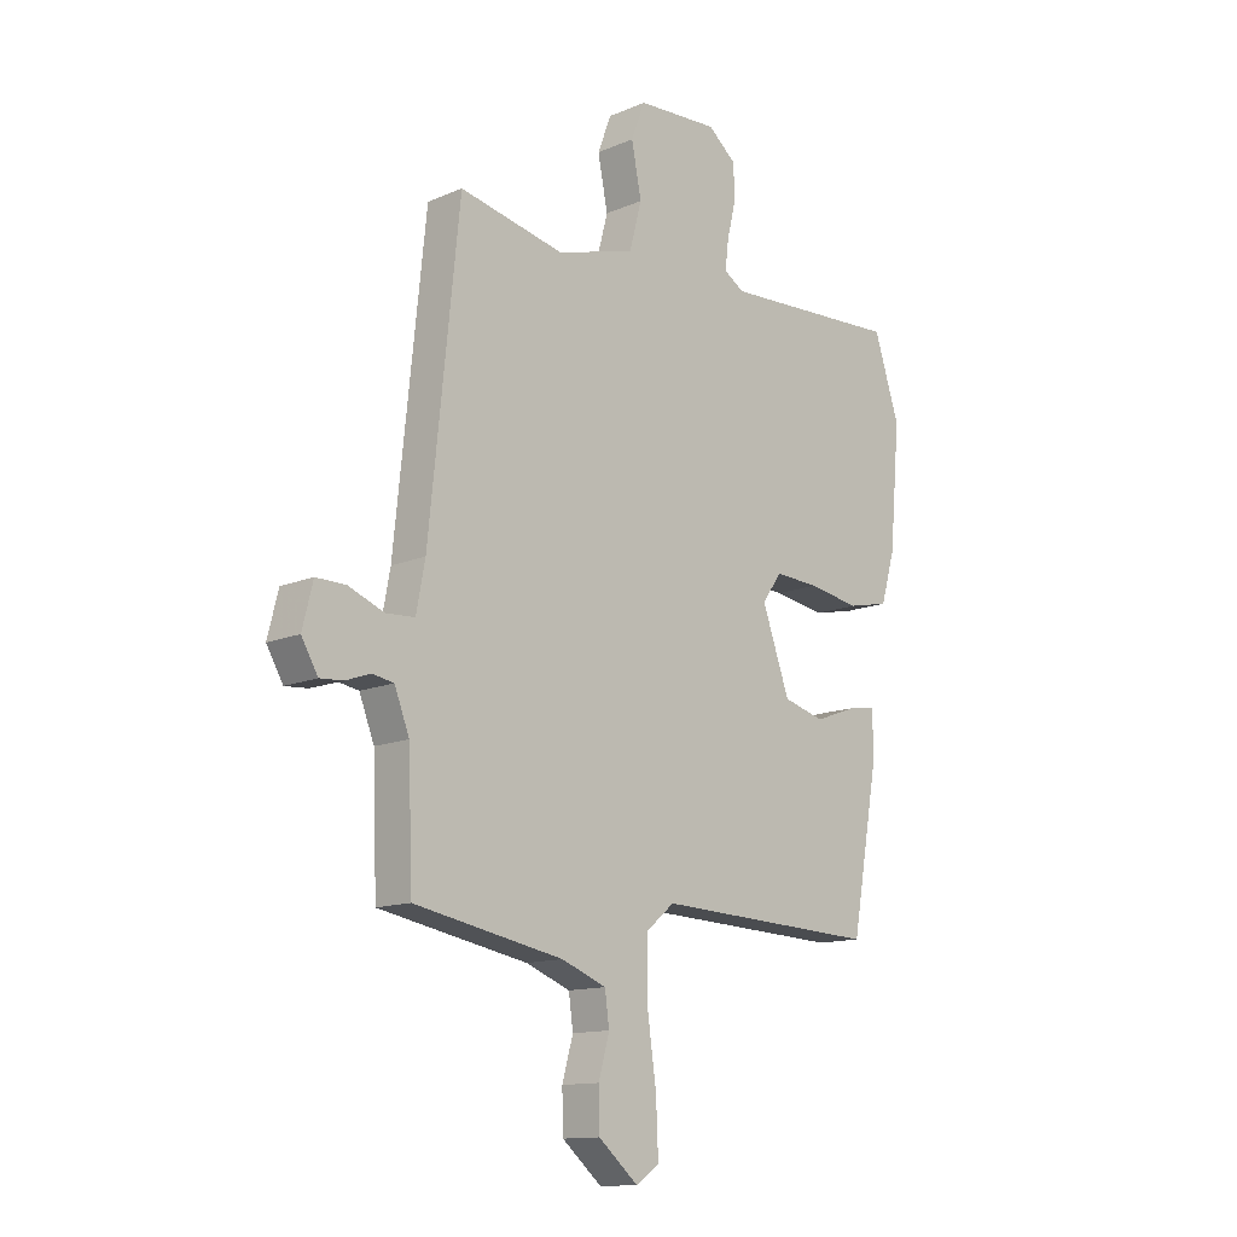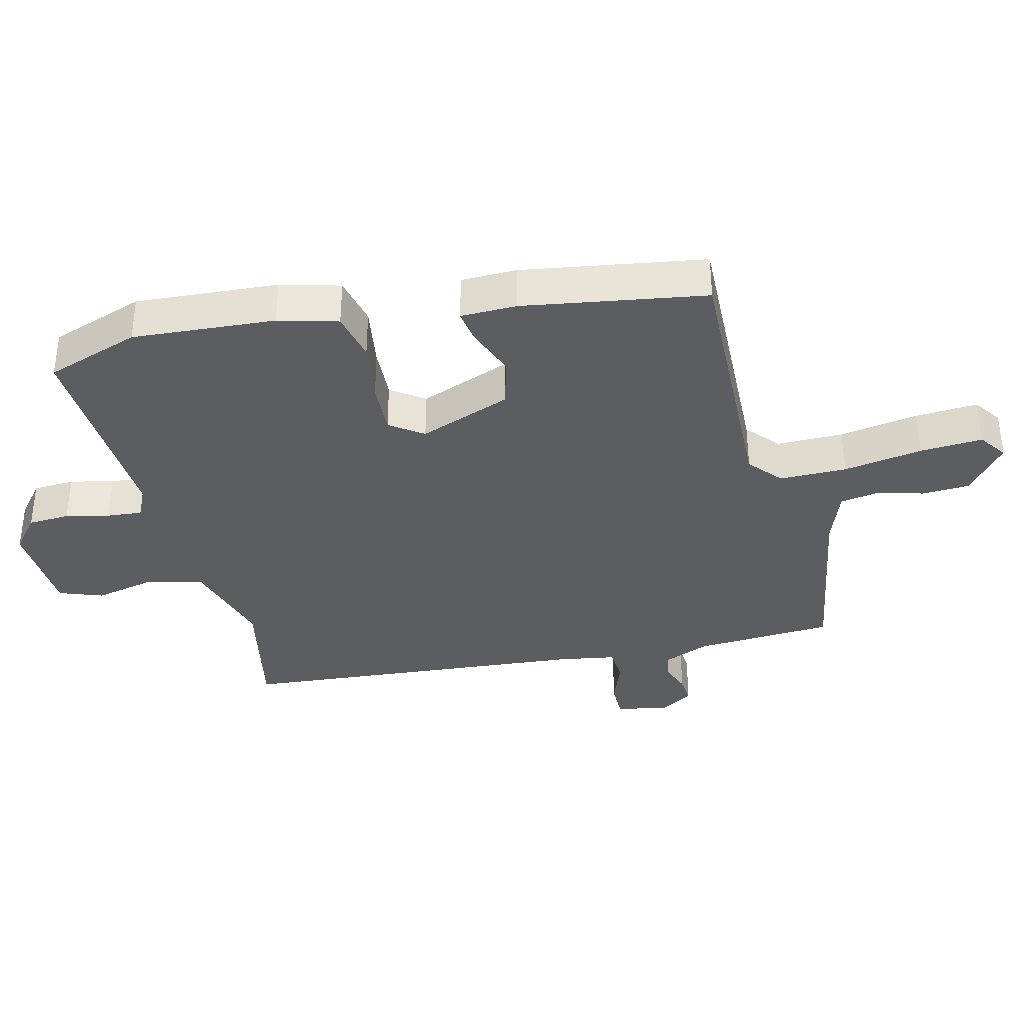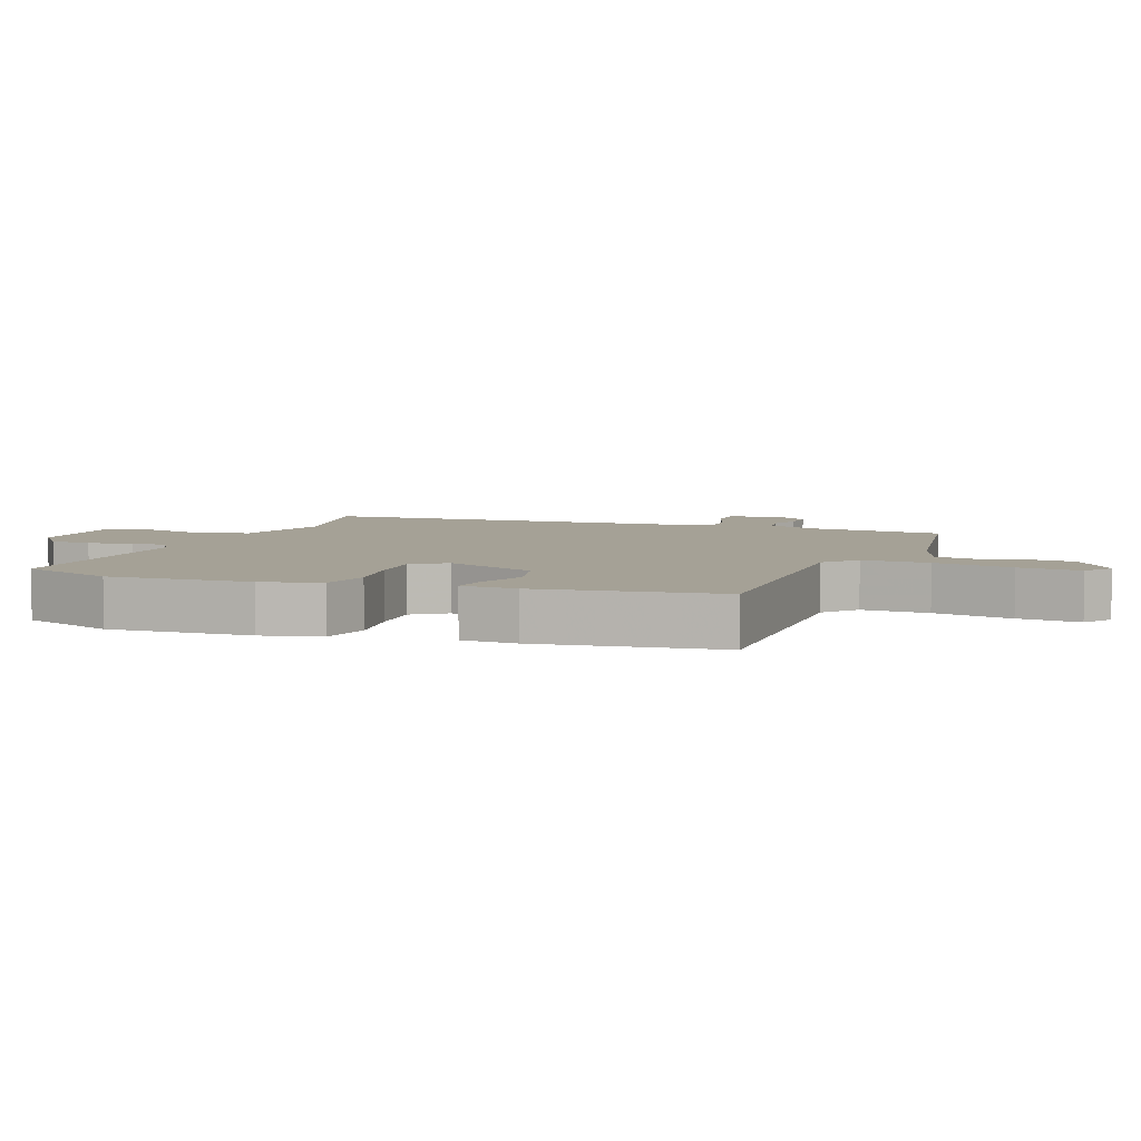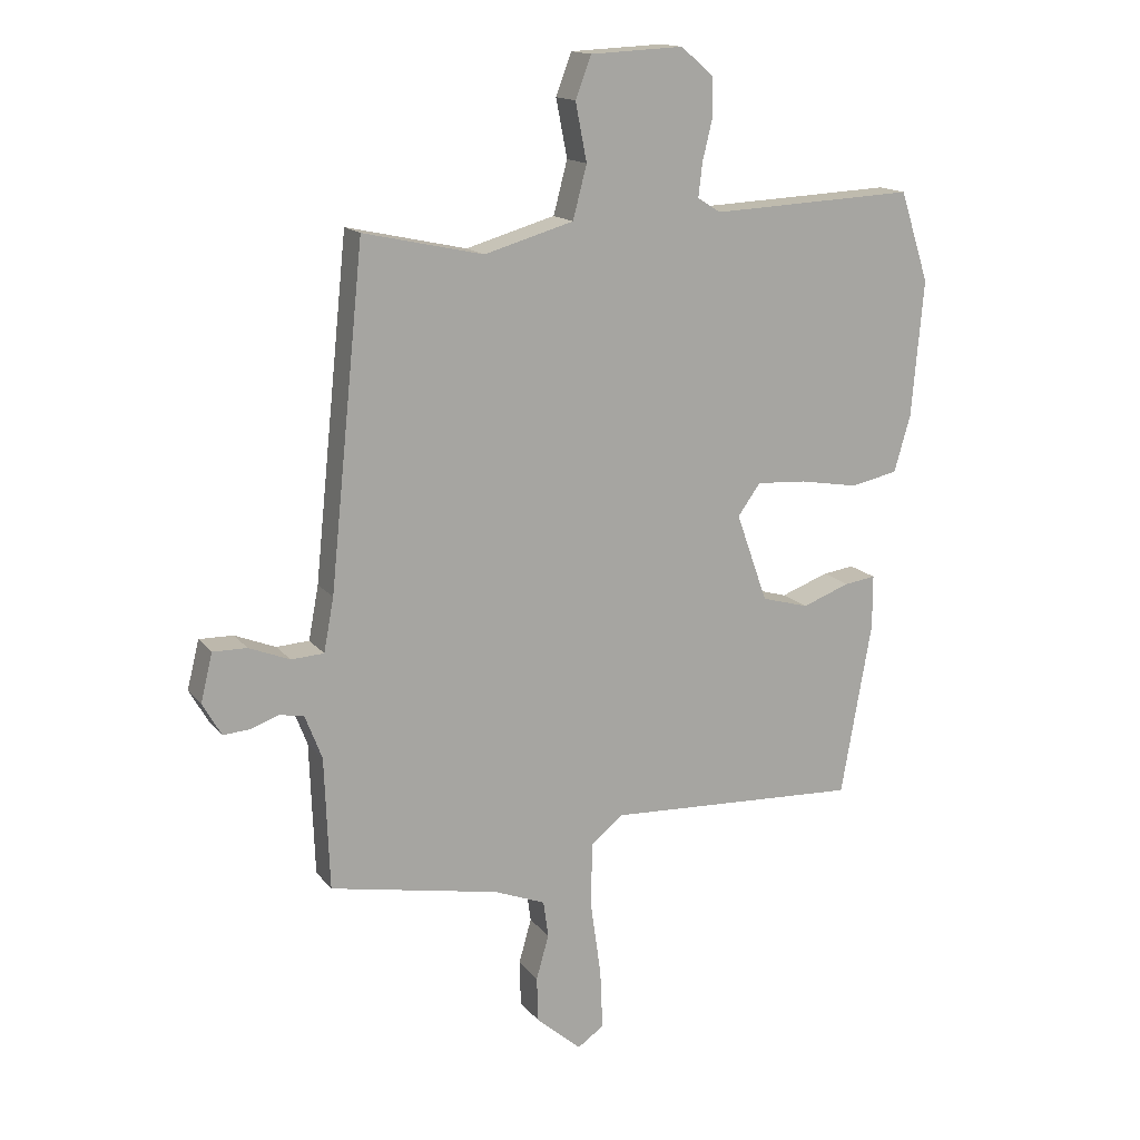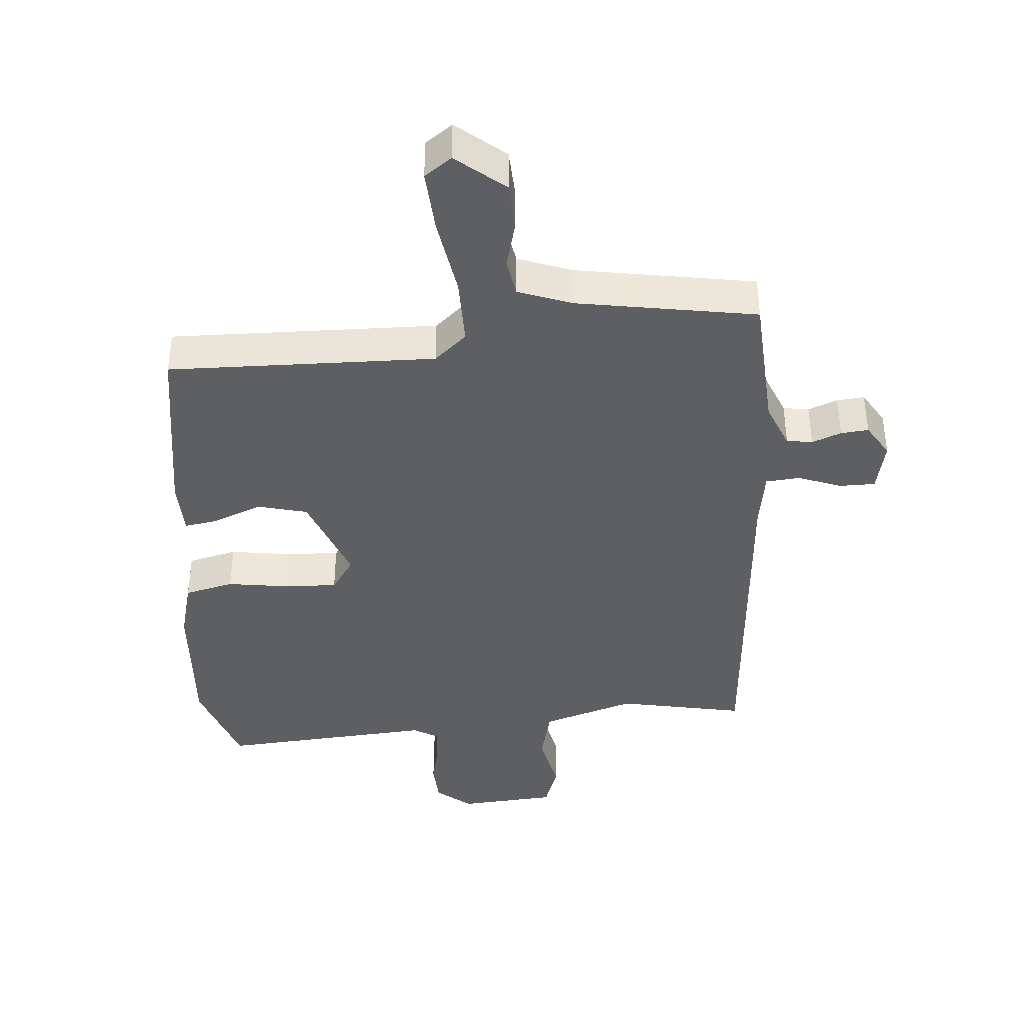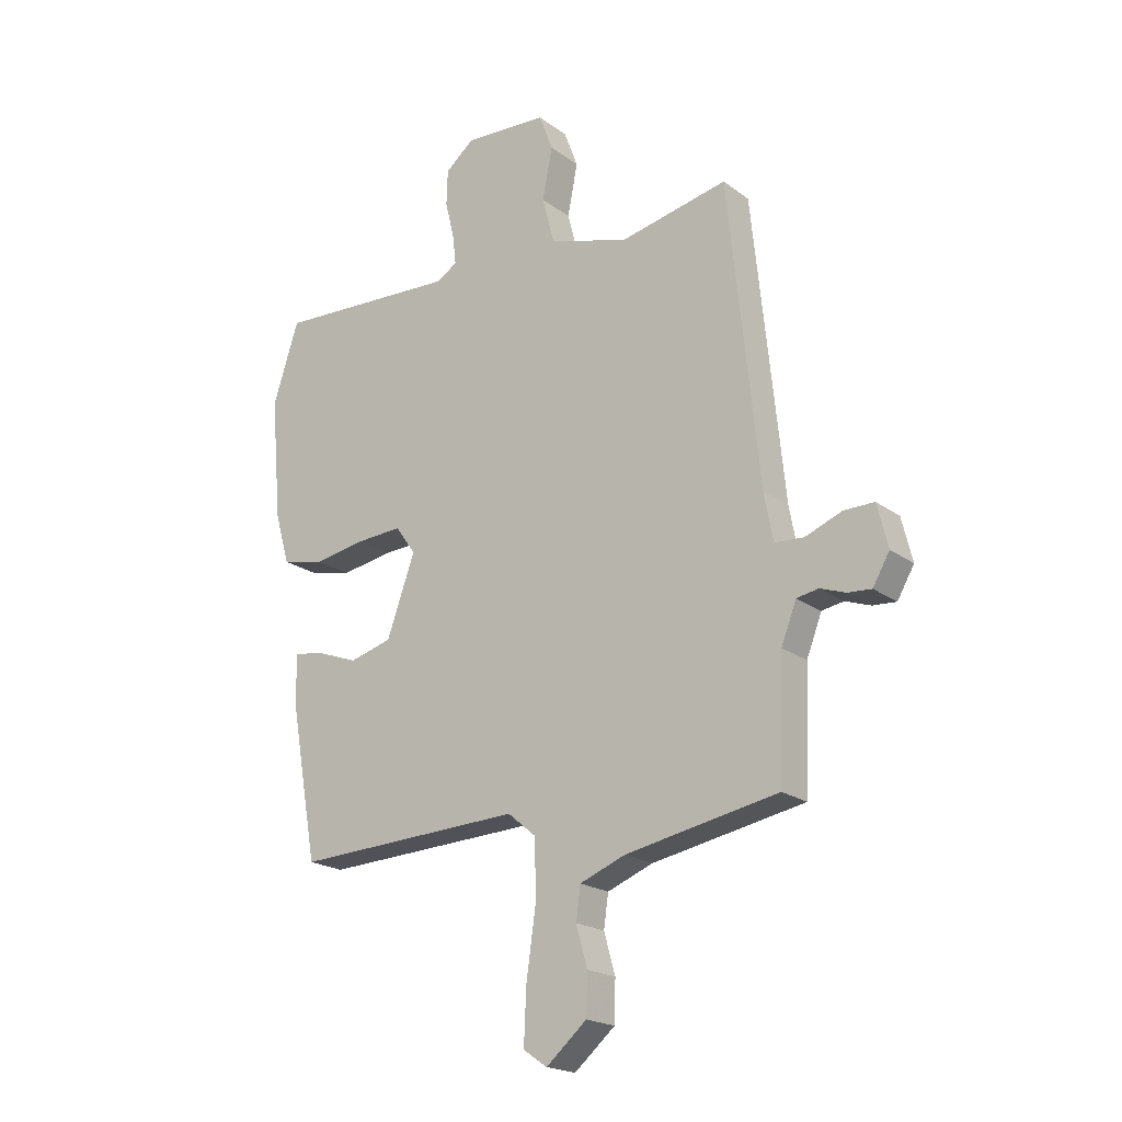
<metadata>
{"format":"obj","ext":"obj","renderer":"f3d","projection":"perspective","resolution":1024,"background":"white","views":[{"elev":-13.0,"azim":-45.6,"up":"+Z"},{"elev":-36.5,"azim":104.8,"up":"+Y"},{"elev":6.1,"azim":112.3,"up":"+Y"},{"elev":15.2,"azim":-24.4,"up":"+Z"},{"elev":-40.6,"azim":-174.0,"up":"+Y"},{"elev":-20.0,"azim":-143.1,"up":"+Z"}]}
</metadata>
<code>
v 0.497 0.07 0.509
v 0.543 0.07 0.366
v 0.524 0.07 0.149
v 0.498 0.07 0.059
v 0.423 0.07 0.043
v 0.33 0.07 0.059
v 0.25 0.07 0.064
v 0.214 0.07 0.014
v 0.264 0.07 -0.127
v 0.339 0.07 -0.148
v 0.415 0.07 -0.12
v 0.465 0.07 -0.113
v 0.465 0.07 -0.198
v 0.416 0.07 -0.475
v 0.011 0.07 -0.456
v -0.039 0.07 -0.498
v -0.041 0.07 -0.6
v -0.024 0.07 -0.721
v -0.02 0.07 -0.816
v -0.062 0.07 -0.845
v -0.134 0.07 -0.783
v -0.136 0.07 -0.711
v -0.116 0.07 -0.64
v -0.124 0.07 -0.582
v -0.205 0.07 -0.55
v -0.476 0.07 -0.498
v -0.484 0.07 -0.287
v -0.511 0.07 -0.217
v -0.55 0.07 -0.21
v -0.595 0.07 -0.226
v -0.637 0.07 -0.229
v -0.667 0.07 -0.177
v -0.648 0.07 -0.1
v -0.594 0.07 -0.101
v -0.529 0.07 -0.127
v -0.477 0.07 -0.124
v -0.461 0.07 -0.039
v -0.406 0.07 0.494
v -0.215 0.07 0.452
v -0.073 0.07 0.493
v -0.051 0.07 0.577
v -0.069 0.07 0.669
v -0.044 0.07 0.735
v 0.104 0.07 0.742
v 0.155 0.07 0.699
v 0.157 0.07 0.636
v 0.141 0.07 0.57
v 0.135 0.07 0.517
v 0.172 0.07 0.494
v 0.497 0 0.509
v 0.543 0 0.366
v 0.524 0 0.149
v 0.498 0 0.059
v 0.423 0 0.043
v 0.33 0 0.059
v 0.25 0 0.064
v 0.214 0 0.014
v 0.264 0 -0.127
v 0.339 0 -0.148
v 0.415 0 -0.12
v 0.465 0 -0.113
v 0.465 0 -0.198
v 0.416 0 -0.475
v 0.011 0 -0.456
v -0.039 0 -0.498
v -0.041 0 -0.6
v -0.024 0 -0.721
v -0.02 0 -0.816
v -0.062 0 -0.845
v -0.134 0 -0.783
v -0.136 0 -0.711
v -0.116 0 -0.64
v -0.124 0 -0.582
v -0.205 0 -0.55
v -0.476 0 -0.498
v -0.484 0 -0.287
v -0.511 0 -0.217
v -0.55 0 -0.21
v -0.595 0 -0.226
v -0.637 0 -0.229
v -0.667 0 -0.177
v -0.648 0 -0.1
v -0.594 0 -0.101
v -0.529 0 -0.127
v -0.477 0 -0.124
v -0.461 0 -0.039
v -0.406 0 0.494
v -0.215 0 0.452
v -0.073 0 0.493
v -0.051 0 0.577
v -0.069 0 0.669
v -0.044 0 0.735
v 0.104 0 0.742
v 0.155 0 0.699
v 0.157 0 0.636
v 0.141 0 0.57
v 0.135 0 0.517
v 0.172 0 0.494
f 44 45 46 47
f 44 47 48
f 41 42 43 44
f 40 41 44 48
f 39 40 48 49
f 37 38 39
f 36 37 39 49
f 32 33 34 35
f 32 35 36
f 29 30 31 32
f 28 29 32 36
f 27 28 36 49
f 25 26 27 49
f 20 21 22 23
f 20 23 24
f 17 18 19 20
f 16 17 20 24
f 12 13 14 15
f 10 11 12 15
f 9 10 15 16
f 8 9 16 24
f 3 4 5 6
f 3 6 7
f 2 3 7
f 1 2 7
f 49 1 7 8
f 8 24 25 49
f 96 95 94 93
f 97 96 93
f 93 92 91 90
f 97 93 90 89
f 98 97 89 88
f 88 87 86
f 98 88 86 85
f 84 83 82 81
f 85 84 81
f 81 80 79 78
f 85 81 78 77
f 98 85 77 76
f 98 76 75 74
f 72 71 70 69
f 73 72 69
f 69 68 67 66
f 73 69 66 65
f 64 63 62 61
f 64 61 60 59
f 65 64 59 58
f 73 65 58 57
f 55 54 53 52
f 56 55 52
f 56 52 51
f 56 51 50
f 57 56 50 98
f 98 74 73 57
f 1 50 51 2
f 2 51 52 3
f 3 52 53 4
f 4 53 54 5
f 5 54 55 6
f 6 55 56 7
f 7 56 57 8
f 8 57 58 9
f 9 58 59 10
f 10 59 60 11
f 11 60 61 12
f 12 61 62 13
f 13 62 63 14
f 14 63 64 15
f 15 64 65 16
f 16 65 66 17
f 17 66 67 18
f 18 67 68 19
f 19 68 69 20
f 20 69 70 21
f 21 70 71 22
f 22 71 72 23
f 23 72 73 24
f 24 73 74 25
f 25 74 75 26
f 26 75 76 27
f 27 76 77 28
f 28 77 78 29
f 29 78 79 30
f 30 79 80 31
f 31 80 81 32
f 32 81 82 33
f 33 82 83 34
f 34 83 84 35
f 35 84 85 36
f 36 85 86 37
f 37 86 87 38
f 38 87 88 39
f 39 88 89 40
f 40 89 90 41
f 41 90 91 42
f 42 91 92 43
f 43 92 93 44
f 44 93 94 45
f 45 94 95 46
f 46 95 96 47
f 47 96 97 48
f 48 97 98 49
f 49 98 50 1

</code>
